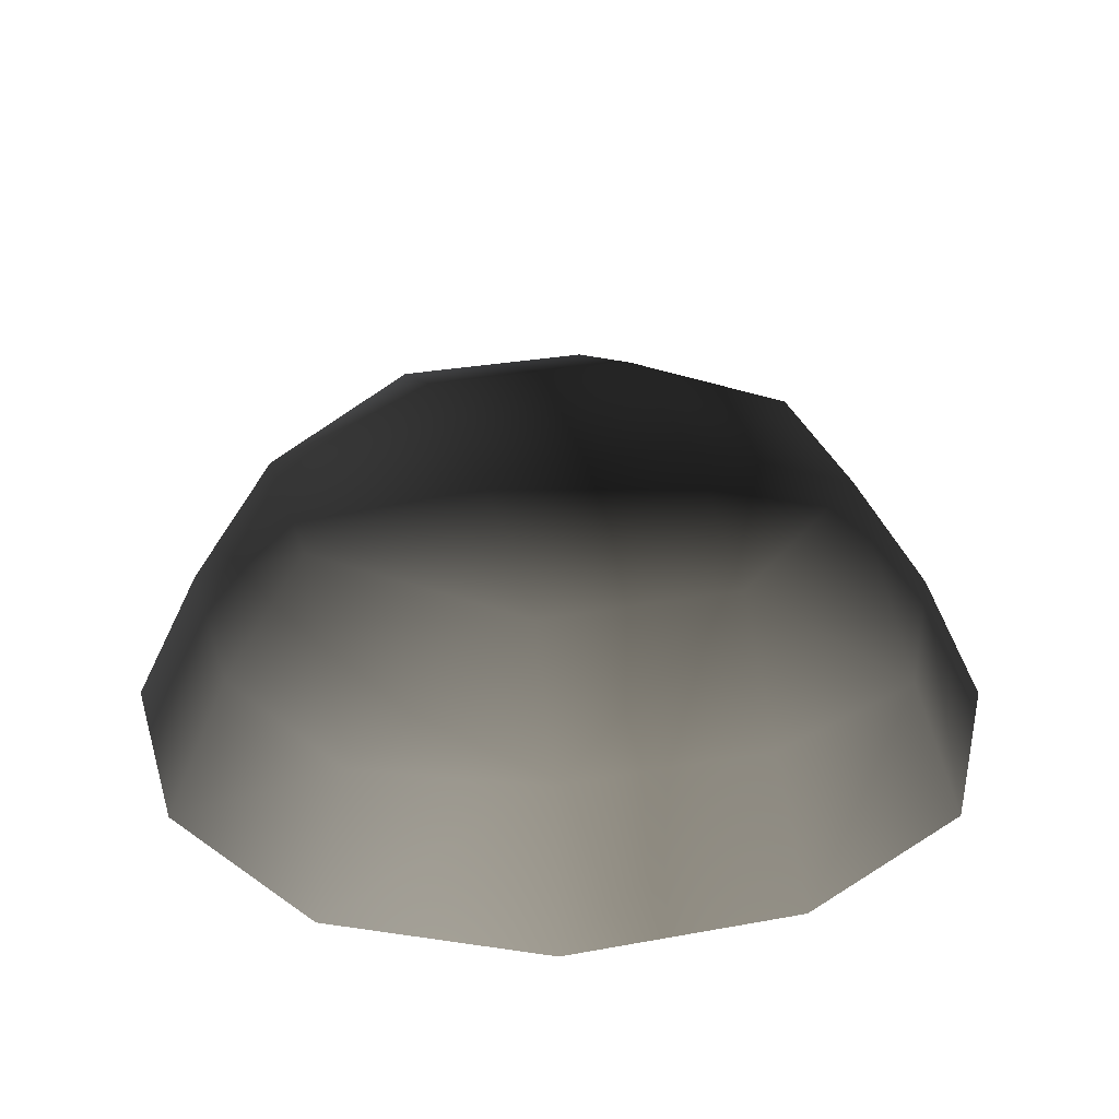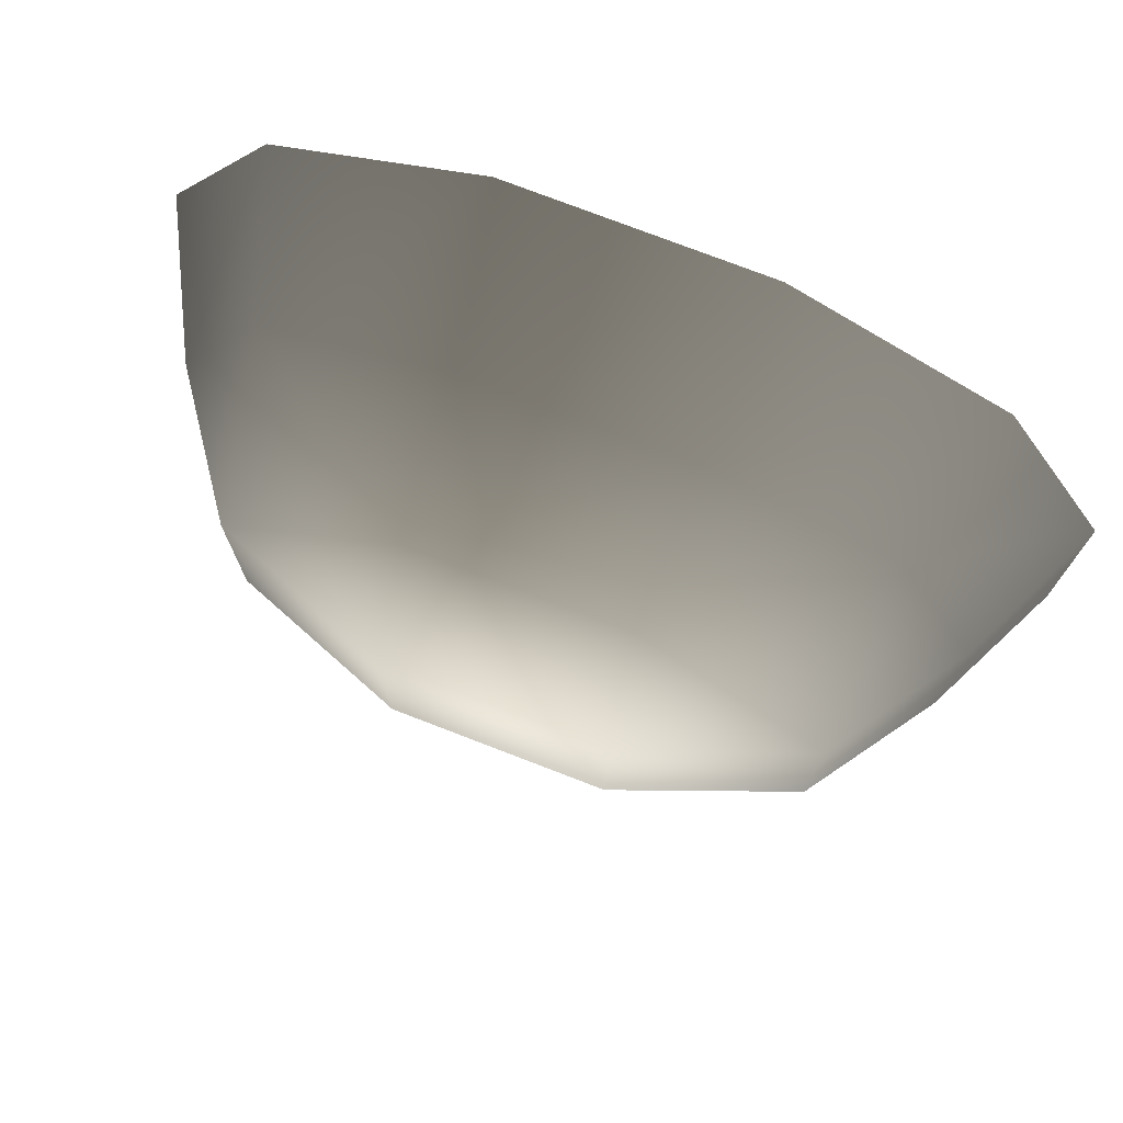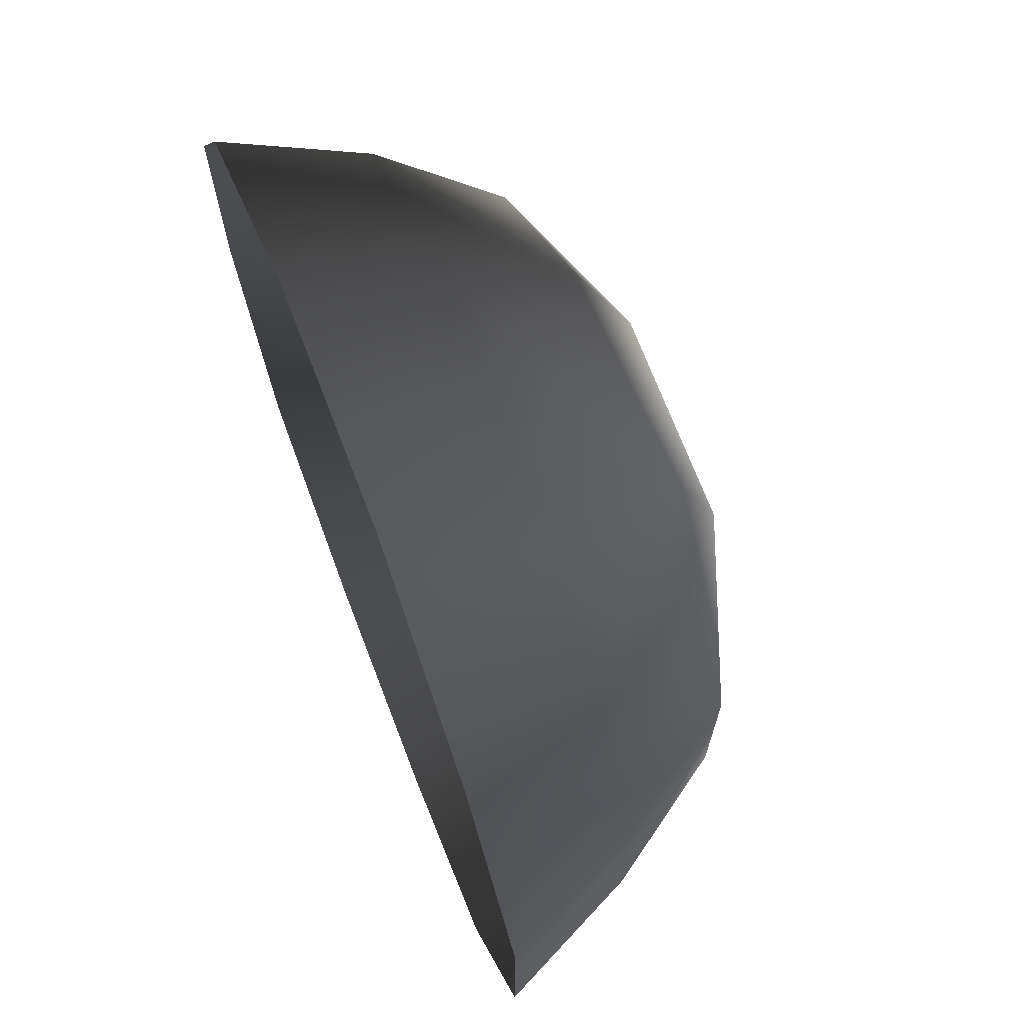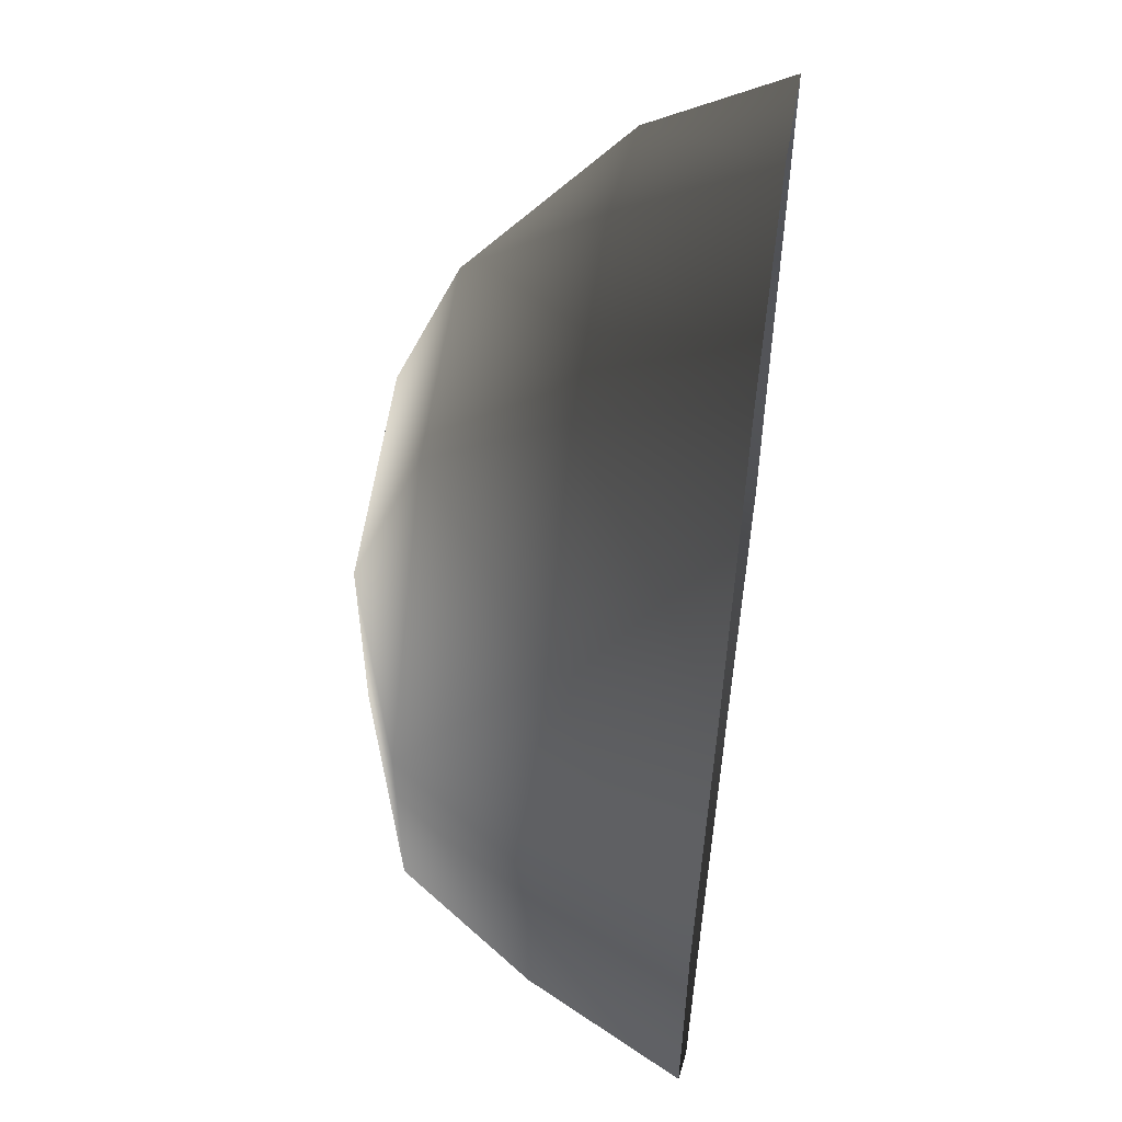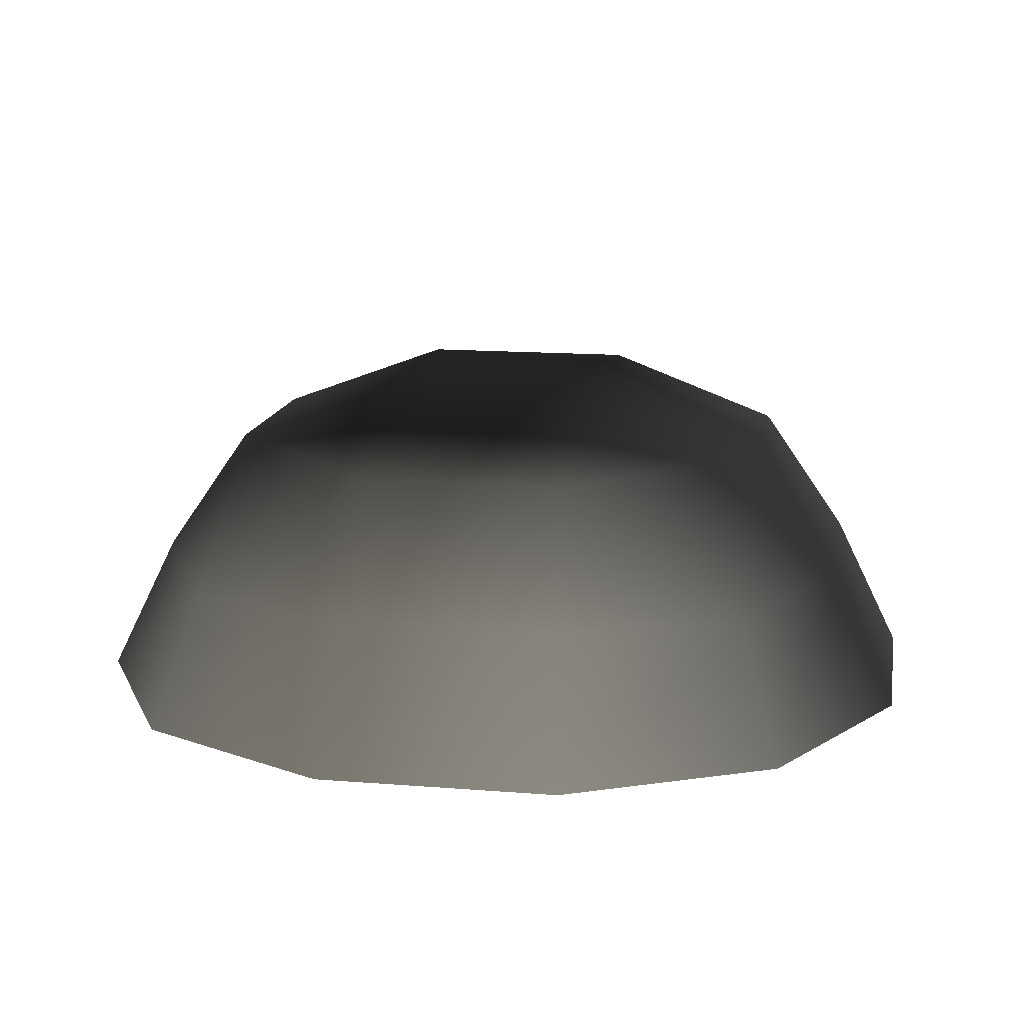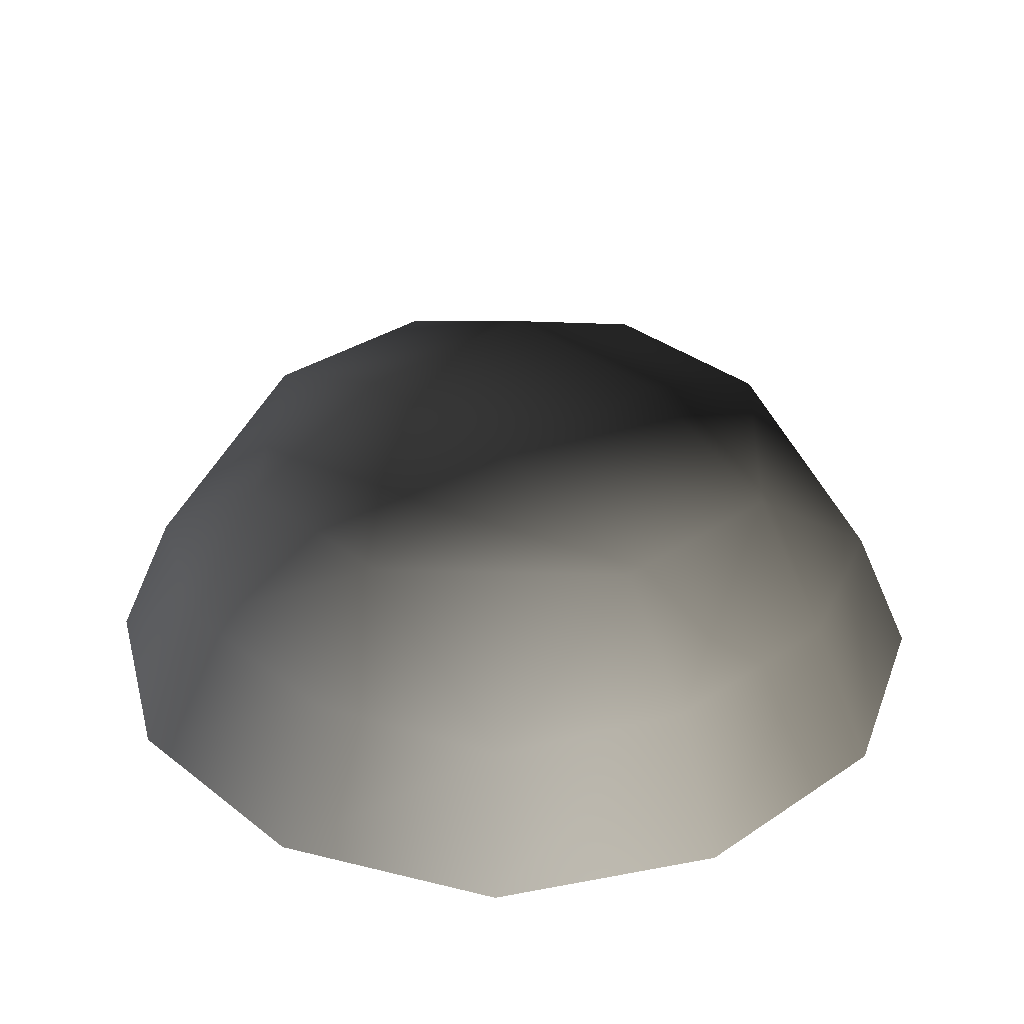
<metadata>
{"format":"obj","ext":"obj","renderer":"f3d","projection":"perspective","resolution":1024,"background":"white","views":[{"elev":28.8,"azim":-15.4,"up":"+Z"},{"elev":75.6,"azim":21.1,"up":"+Y"},{"elev":70.5,"azim":-111.0,"up":"+Y"},{"elev":57.0,"azim":98.1,"up":"+Y"},{"elev":14.5,"azim":9.9,"up":"+Z"},{"elev":32.7,"azim":-42.9,"up":"+Z"}]}
</metadata>
<code>
v -5.014 1.795 2.028
v -5.025 5.025 -0.3002
v -1.795 5.014 2.028
v -1.9 6.545 -0.1941
v 1.9 6.545 -0.1941
v 1.795 5.014 2.028
v 1.902 1.902 3.178
v -1.902 1.902 3.178
v 1.902 -1.902 3.178
v -1.902 -1.902 3.178
v 1.795 -5.014 2.028
v -1.795 -5.014 2.028
v 5.014 -1.795 2.028
v 5.025 -5.025 -0.3002
v 5.014 1.795 2.028
v 5.025 5.025 -0.3002
v -5.014 -1.795 2.028
v -6.545 1.9 -0.1941
v -6.545 -1.9 -0.1941
v -7.74 2.142 -2.693
v -7.74 -2.142 -2.693
v -5.025 -5.025 -0.3002
v -5.771 -5.771 -2.722
v 6.545 -1.9 -0.1941
v 6.545 1.9 -0.1941
v 7.74 -2.142 -2.693
v 7.74 2.142 -2.693
v 5.771 5.771 -2.722
v -1.9 -6.545 -0.1941
v 1.9 -6.545 -0.1941
v -2.142 -7.74 -2.693
v 2.142 -7.74 -2.693
v 5.771 -5.771 -2.722
v 2.142 7.74 -2.693
v -2.142 7.74 -2.693
v -5.771 5.771 -2.722
g Rock_single_t1(Clone)_35776_279
f 1 3 2
f 4 2 3
f 3 5 4
f 3 6 5
f 7 6 3
f 7 3 8
f 8 3 1
f 9 7 8
f 9 8 10
f 10 8 1
f 11 9 10
f 11 10 12
f 13 7 9
f 9 11 13
f 13 11 14
f 13 15 7
f 7 15 6
f 6 15 16
f 5 6 16
f 10 17 12
f 10 1 17
f 17 1 18
f 17 18 19
f 19 18 20
f 19 20 21
f 22 12 17
f 22 19 21
f 19 22 17
f 22 21 23
f 15 13 24
f 24 13 14
f 15 24 25
f 25 16 15
f 25 24 26
f 25 26 27
f 16 25 27
f 16 27 28
f 29 22 23
f 29 12 22
f 11 12 29
f 11 29 30
f 30 29 31
f 29 23 31
f 30 31 32
f 30 14 11
f 14 30 32
f 14 32 33
f 24 33 26
f 24 14 33
f 5 28 34
f 4 5 34
f 4 34 35
f 2 4 35
f 2 35 36
f 5 16 28
f 18 2 36
f 18 36 20
f 18 1 2

</code>
